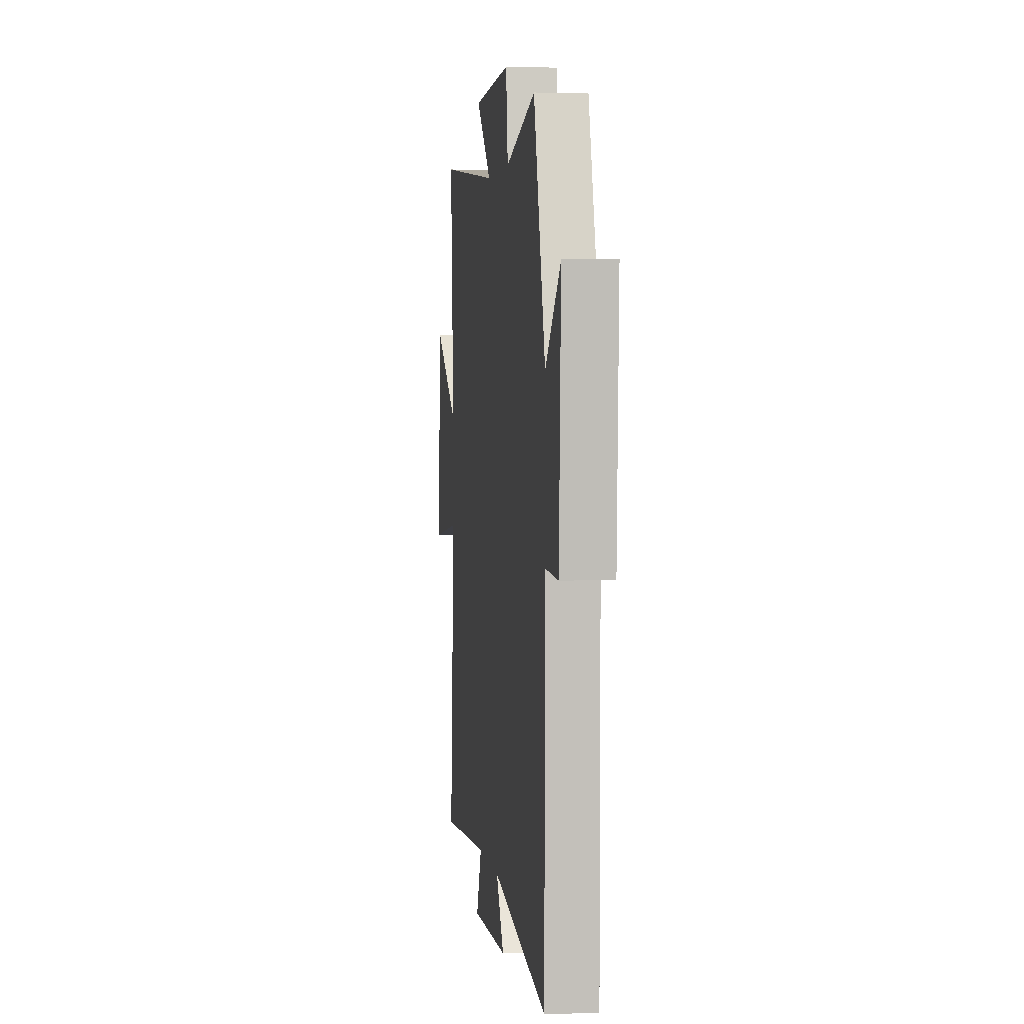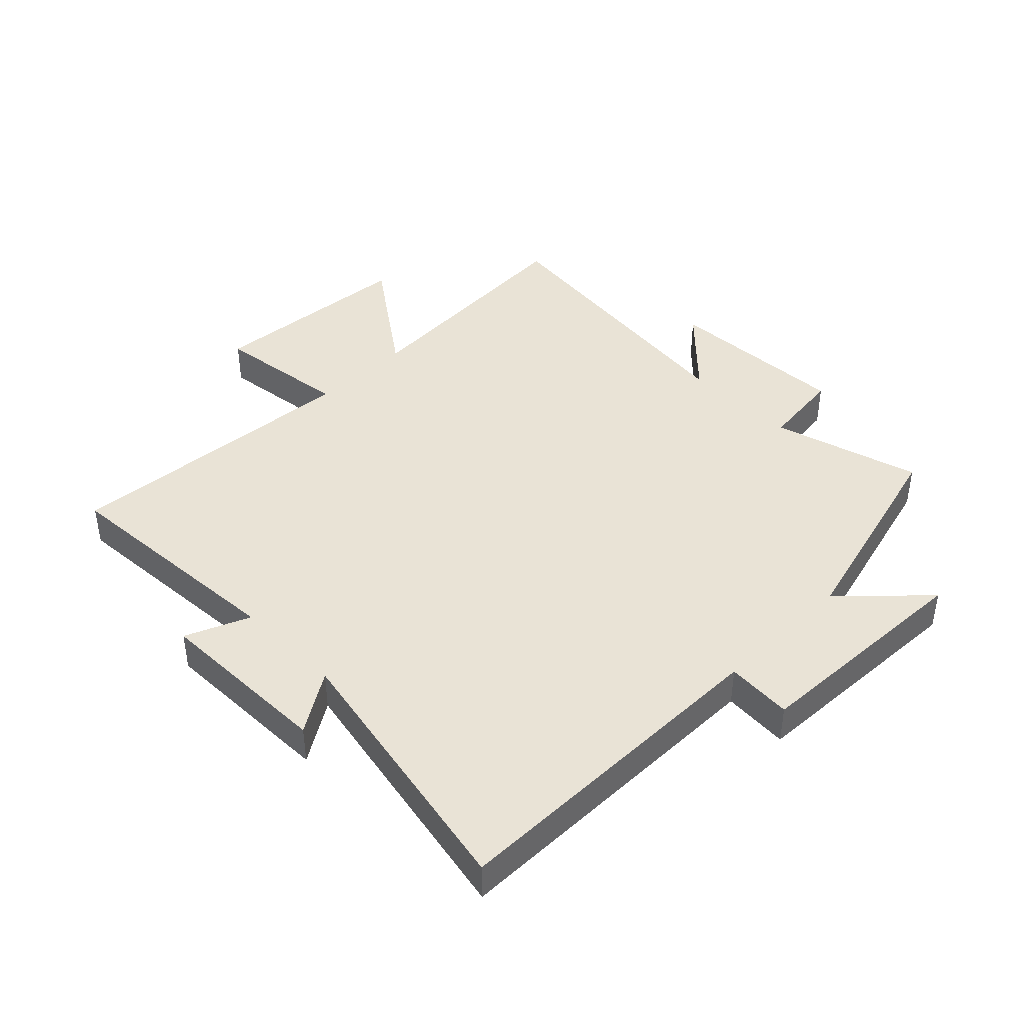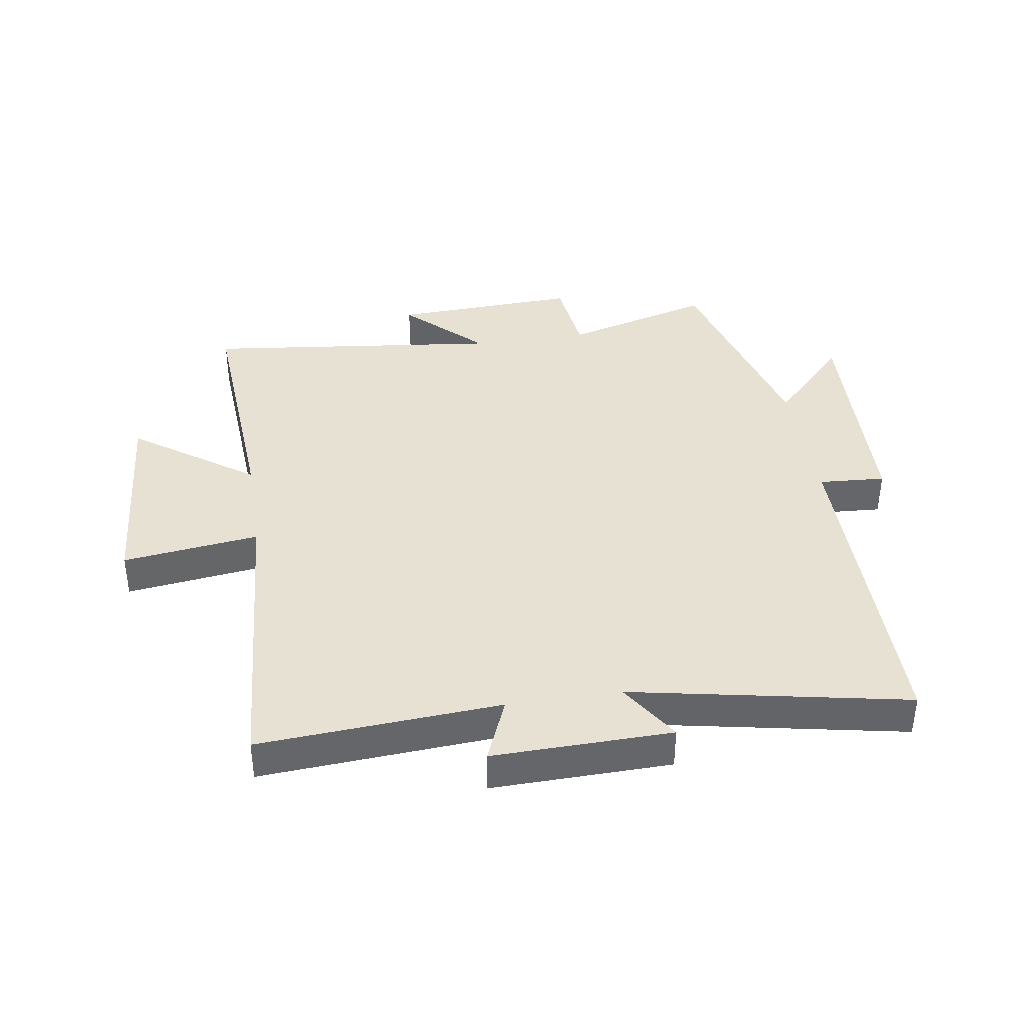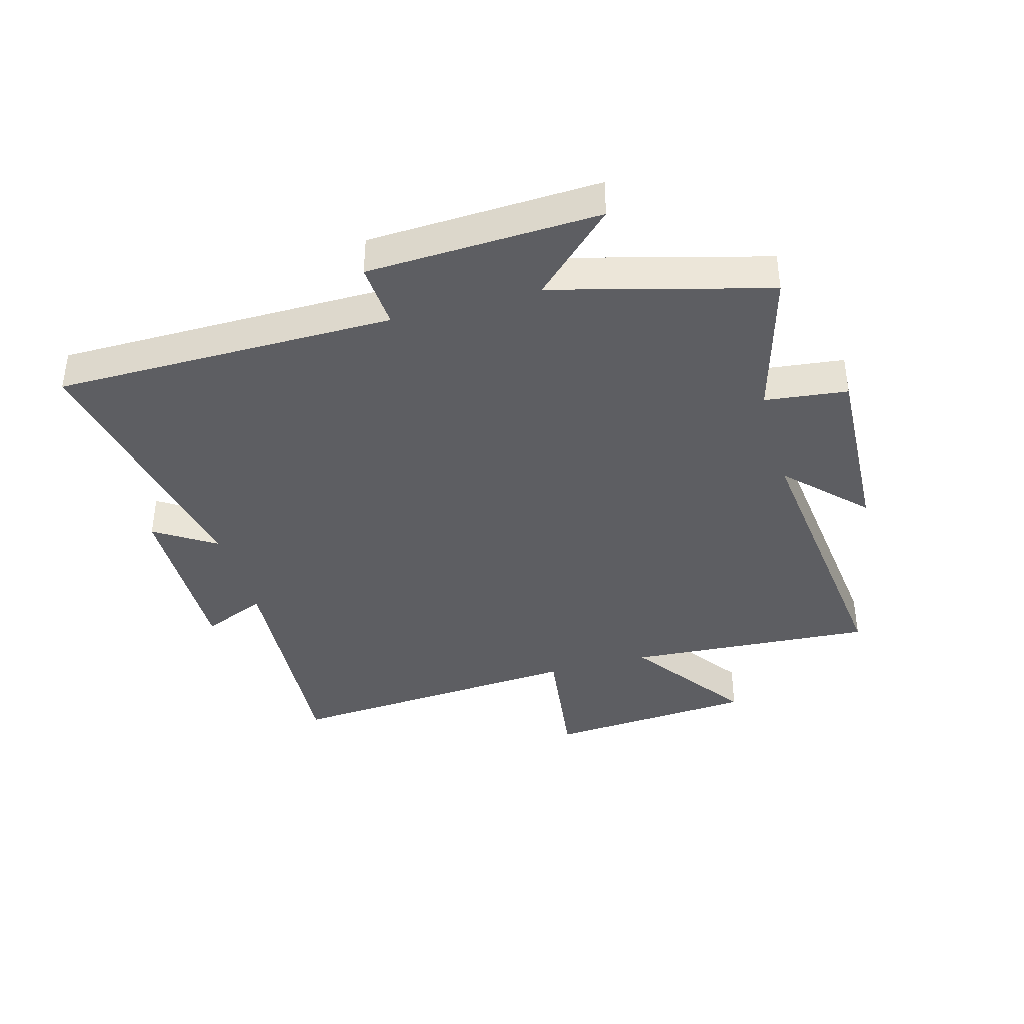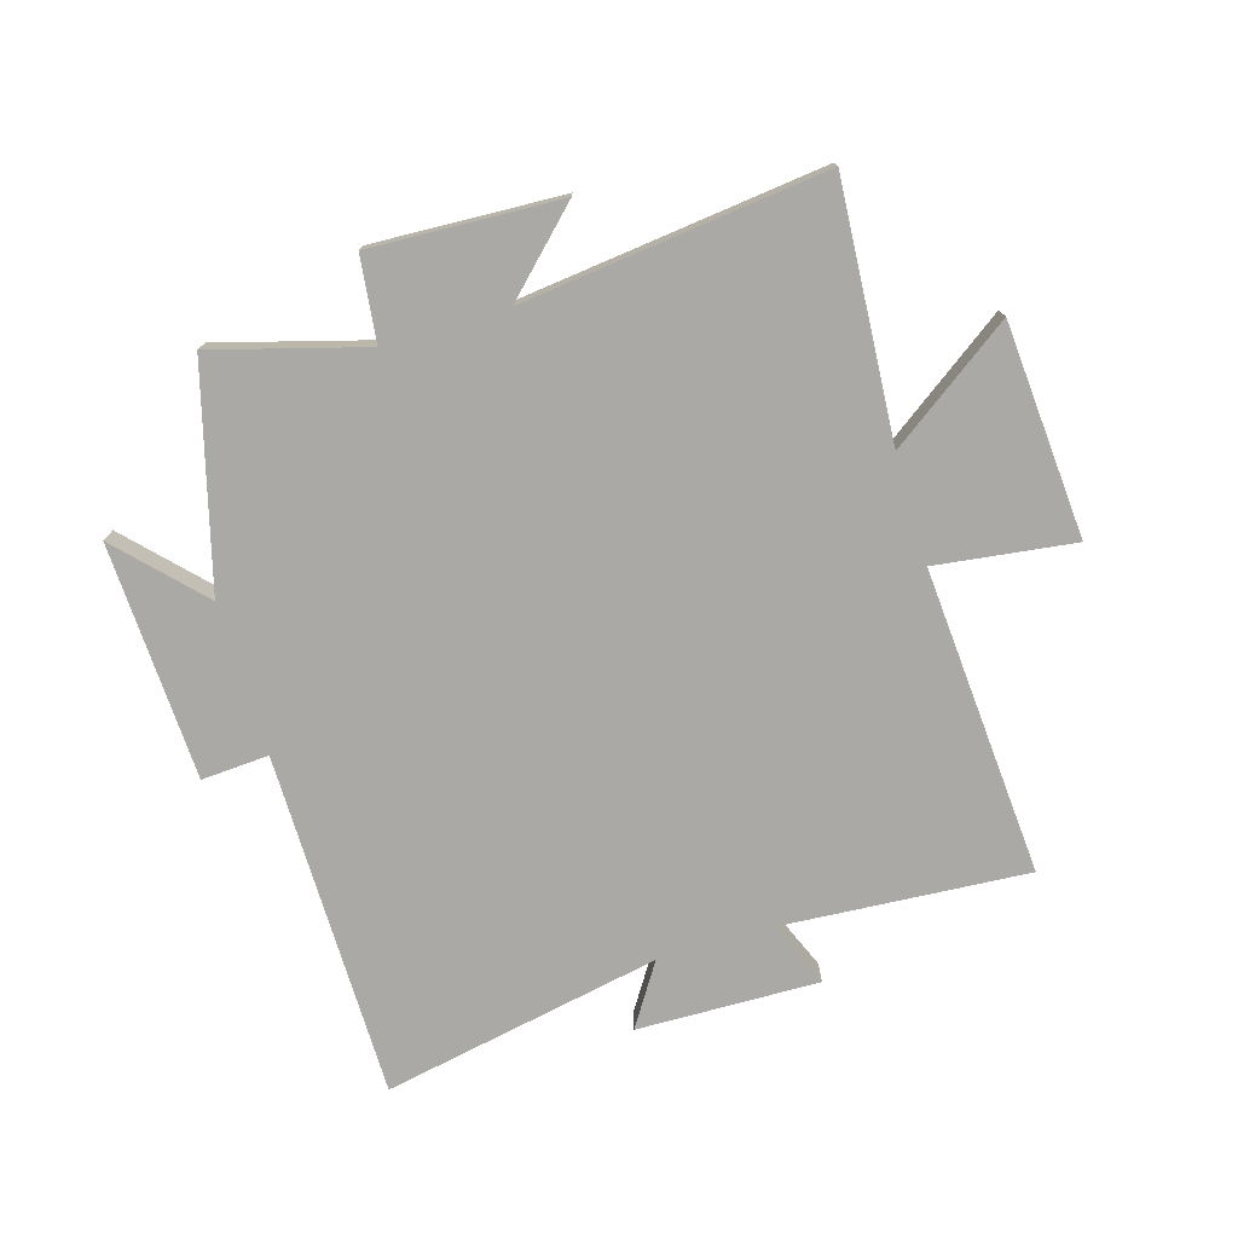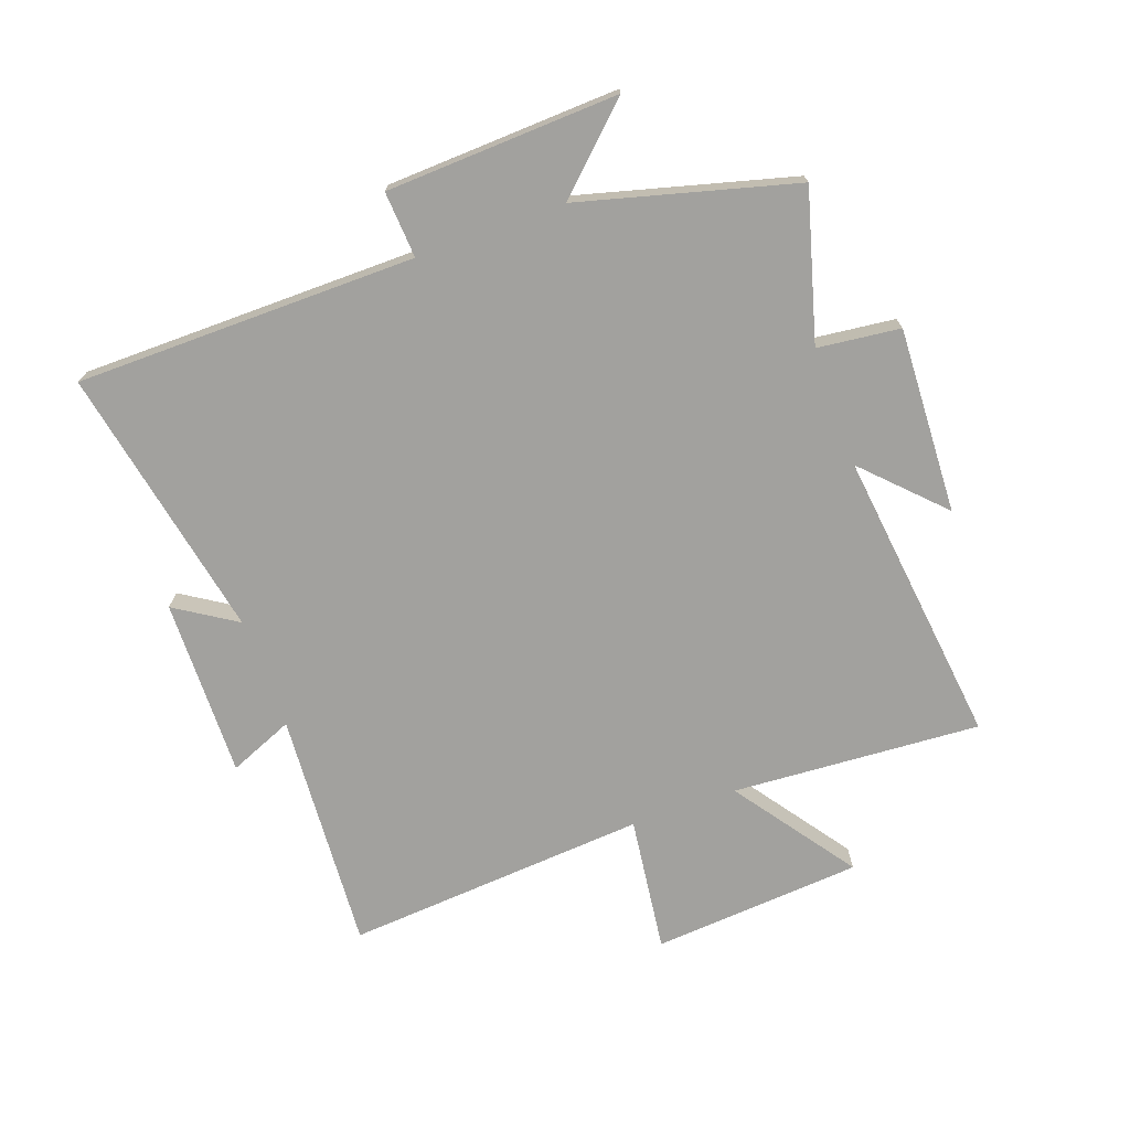
<metadata>
{"format":"obj","ext":"obj","renderer":"f3d","projection":"perspective","resolution":1024,"background":"white","views":[{"elev":2.8,"azim":-97.9,"up":"+Z"},{"elev":42.0,"azim":-134.7,"up":"+Y"},{"elev":38.7,"azim":171.2,"up":"+Y"},{"elev":-39.1,"azim":-74.4,"up":"+Y"},{"elev":-75.3,"azim":16.6,"up":"+Y"},{"elev":-72.0,"azim":-70.1,"up":"+Y"}]}
</metadata>
<code>
v -0.497 0.07 -0.588
v -0.5 0.07 -0.028
v -0.609 0.07 -0.035
v -0.625 0.07 0.347
v -0.5 0.07 0.216
v -0.405 0.07 0.569
v -0.16 0.07 0.5
v -0.144 0.07 0.636
v 0.162 0.07 0.622
v 0.038 0.07 0.5
v 0.527 0.07 0.557
v 0.5 0.07 0.148
v 0.698 0.07 0.289
v 0.724 0.07 -0.057
v 0.5 0.07 -0.028
v 0.536 0.07 -0.527
v 0.14 0.07 -0.5
v 0.184 0.07 -0.606
v -0.11 0.07 -0.6
v -0.046 0.07 -0.5
v -0.497 0 -0.588
v -0.5 0 -0.028
v -0.609 0 -0.035
v -0.625 0 0.347
v -0.5 0 0.216
v -0.405 0 0.569
v -0.16 0 0.5
v -0.144 0 0.636
v 0.162 0 0.622
v 0.038 0 0.5
v 0.527 0 0.557
v 0.5 0 0.148
v 0.698 0 0.289
v 0.724 0 -0.057
v 0.5 0 -0.028
v 0.536 0 -0.527
v 0.14 0 -0.5
v 0.184 0 -0.606
v -0.11 0 -0.6
v -0.046 0 -0.5
f 17 18 19 20
f 15 16 17
f 15 17 20
f 12 13 14 15
f 20 1 2
f 15 20 2
f 12 15 2
f 12 2 3
f 11 12 3
f 10 11 3
f 7 8 9 10
f 5 6 7
f 5 7 10 3
f 3 4 5
f 40 39 38 37
f 37 36 35
f 40 37 35
f 35 34 33 32
f 22 21 40
f 22 40 35
f 22 35 32
f 23 22 32
f 23 32 31
f 23 31 30
f 30 29 28 27
f 27 26 25
f 23 30 27 25
f 25 24 23
f 1 21 22 2
f 2 22 23 3
f 3 23 24 4
f 4 24 25 5
f 5 25 26 6
f 6 26 27 7
f 7 27 28 8
f 8 28 29 9
f 9 29 30 10
f 10 30 31 11
f 11 31 32 12
f 12 32 33 13
f 13 33 34 14
f 14 34 35 15
f 15 35 36 16
f 16 36 37 17
f 17 37 38 18
f 18 38 39 19
f 19 39 40 20
f 20 40 21 1

</code>
